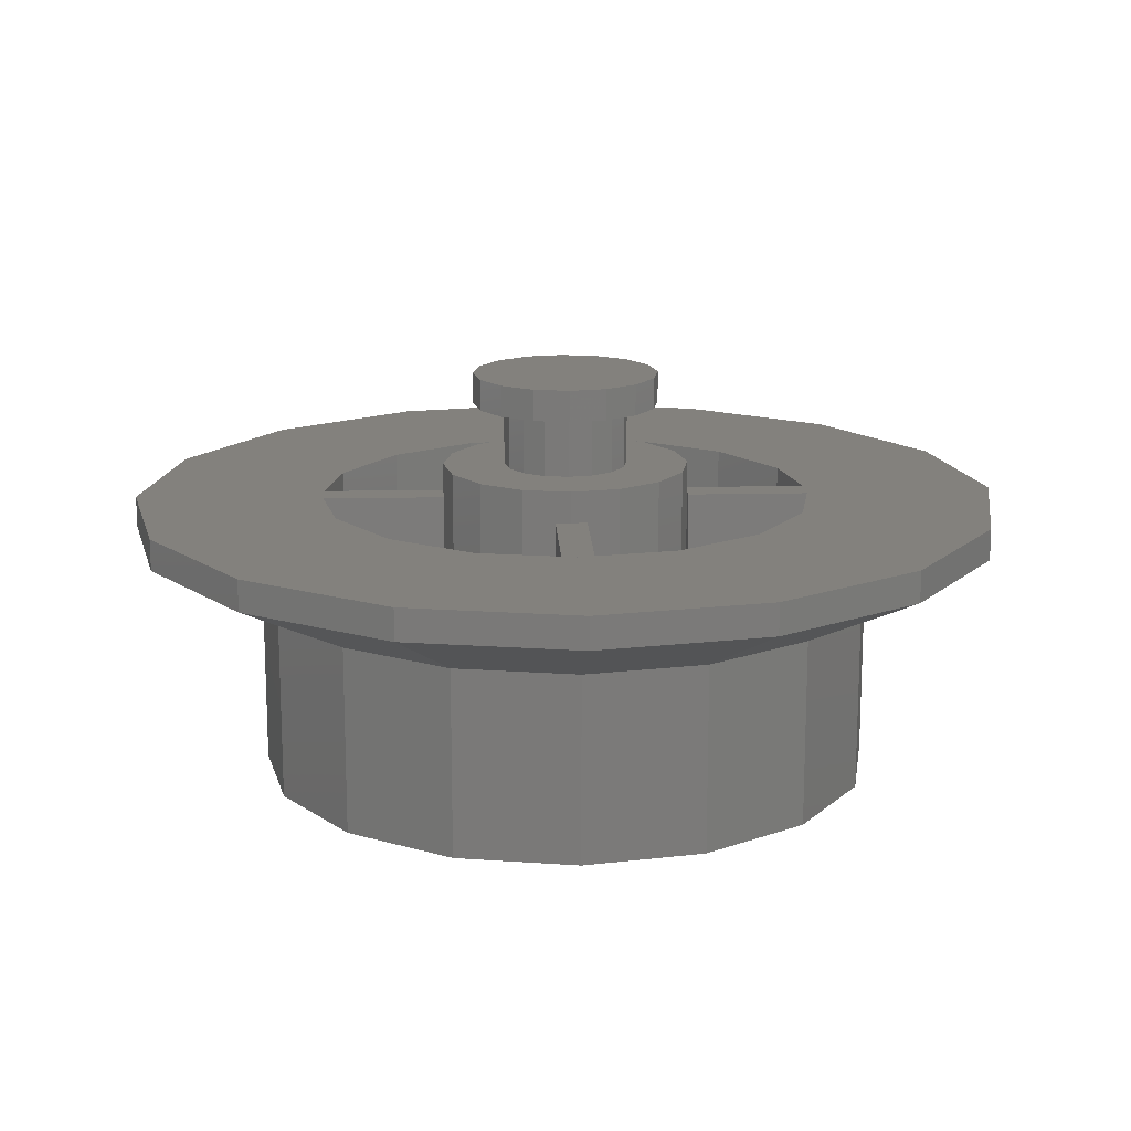
<metadata>
{"format":"stl","ext":"stl","renderer":"f3d","projection":"perspective","resolution":1024,"background":"white","views":[{"elev":15.7,"azim":-92.7,"up":"+Z"}]}
</metadata>
<code>
# stl→obj: 455 verts, 730 faces
v 0.64 0 -0.72
v 0.5913 -0.2449 -0.72
v 0 0 -0.72
v 0.4525 -0.4525 -0.72
v 0.2449 -0.5913 -0.72
v 0 -0.64 -0.72
v -0.2449 -0.5913 -0.72
v -0.4525 -0.4525 -0.72
v -0.5913 -0.2449 -0.72
v -0.64 -0 -0.72
v -0.5913 0.2449 -0.72
v -0.4525 0.4525 -0.72
v -0.2449 0.5913 -0.72
v -0 0.64 -0.72
v 0.2449 0.5913 -0.72
v 0.4525 0.4525 -0.72
v 0.5913 0.2449 -0.72
v 0.24 0 0.08
v 0.2217 -0.09184 0.08
v 0 0 0.08
v 0.1697 -0.1697 0.08
v 0.09184 -0.2217 0.08
v 0 -0.24 0.08
v -0.09184 -0.2217 0.08
v -0.1697 -0.1697 0.08
v -0.2217 -0.09184 0.08
v -0.24 -0 0.08
v -0.2217 0.09184 0.08
v -0.1697 0.1697 0.08
v -0.09184 0.2217 0.08
v -0 0.24 0.08
v 0.09184 0.2217 0.08
v 0.1697 0.1697 0.08
v 0.2217 0.09184 0.08
v 0 0 0.16
v 0.24 0 0.16
v 0.2217 0.09184 0.16
v 0.1697 0.1697 0.16
v 0.09184 0.2217 0.16
v -0 0.24 0.16
v -0.09184 0.2217 0.16
v -0.1697 0.1697 0.16
v -0.2217 0.09184 0.16
v -0.24 -0 0.16
v -0.2217 -0.09184 0.16
v -0.1697 -0.1697 0.16
v -0.09184 -0.2217 0.16
v 0 -0.24 0.16
v 0.09184 -0.2217 0.16
v 0.1697 -0.1697 0.16
v 0.2217 -0.09184 0.16
v 0.04 0.32 -0.16
v 0.04 0.32 -0.56
v 0.04 0.64 -0.56
v 0.04 0.64 -0.16
v -0.04 0.32 -0.16
v -0.04 0.32 -0.56
v -0.04 0.64 -0.16
v -0.04 0.64 -0.56
v -0.32 0.04 -0.16
v -0.32 0.04 -0.56
v -0.64 0.04 -0.56
v -0.64 0.04 -0.16
v -0.32 -0.04 -0.16
v -0.32 -0.04 -0.56
v -0.64 -0.04 -0.16
v -0.64 -0.04 -0.56
v -0.04 -0.32 -0.16
v -0.04 -0.32 -0.56
v -0.04 -0.64 -0.56
v -0.04 -0.64 -0.16
v 0.04 -0.32 -0.16
v 0.04 -0.32 -0.56
v 0.04 -0.64 -0.16
v 0.04 -0.64 -0.56
v 0.32 -0.04 -0.16
v 0.32 -0.04 -0.56
v 0.64 -0.04 -0.56
v 0.64 -0.04 -0.16
v 0.32 0.04 -0.16
v 0.32 0.04 -0.56
v 0.64 0.04 -0.16
v 0.64 0.04 -0.56
v 0.04 -0.64 -0.8
v -0.04 -0.64 -0.8
v -0.04 -0.24 -0.8
v 0.04 -0.24 -0.8
v 0.04 -0.64 -0.72
v -0.04 -0.64 -0.72
v 0.04 -0.24 -0.72
v -0.04 -0.24 -0.72
v -0.3438 -0.5413 -0.8
v -0.4086 -0.4943 -0.8
v -0.1734 -0.1706 -0.8
v -0.1087 -0.2177 -0.8
v -0.3438 -0.5413 -0.72
v -0.4086 -0.4943 -0.72
v -0.1087 -0.2177 -0.72
v -0.1734 -0.1706 -0.72
v -0.5963 -0.2358 -0.8
v -0.6211 -0.1597 -0.8
v -0.2406 -0.03612 -0.8
v -0.2159 -0.1122 -0.8
v -0.5963 -0.2358 -0.72
v -0.6211 -0.1597 -0.72
v -0.2159 -0.1122 -0.72
v -0.2406 -0.03612 -0.72
v -0.6211 0.1598 -0.8
v -0.5963 0.2358 -0.8
v -0.2159 0.1122 -0.8
v -0.2406 0.03615 -0.8
v -0.6211 0.1598 -0.72
v -0.5963 0.2358 -0.72
v -0.2406 0.03615 -0.72
v -0.2159 0.1122 -0.72
v -0.4085 0.4943 -0.8
v -0.3438 0.5413 -0.8
v -0.1087 0.2177 -0.8
v -0.1734 0.1707 -0.8
v -0.4085 0.4943 -0.72
v -0.3438 0.5413 -0.72
v -0.1734 0.1707 -0.72
v -0.1087 0.2177 -0.72
v 0.3438 0.5413 -0.8
v 0.4086 0.4943 -0.8
v 0.1734 0.1706 -0.8
v 0.1087 0.2177 -0.8
v 0.3438 0.5413 -0.72
v 0.4086 0.4943 -0.72
v 0.1087 0.2177 -0.72
v 0.1734 0.1706 -0.72
v 0.5963 0.2358 -0.8
v 0.6211 0.1597 -0.8
v 0.2406 0.03612 -0.8
v 0.2159 0.1122 -0.8
v 0.5963 0.2358 -0.72
v 0.6211 0.1597 -0.72
v 0.2159 0.1122 -0.72
v 0.2406 0.03612 -0.72
v 0.6211 -0.1598 -0.8
v 0.5963 -0.2358 -0.8
v 0.2159 -0.1122 -0.8
v 0.2406 -0.03615 -0.8
v 0.6211 -0.1598 -0.72
v 0.5963 -0.2358 -0.72
v 0.2406 -0.03615 -0.72
v 0.2159 -0.1122 -0.72
v 0.4085 -0.4943 -0.8
v 0.3438 -0.5413 -0.8
v 0.1087 -0.2177 -0.8
v 0.1734 -0.1707 -0.8
v 0.4085 -0.4943 -0.72
v 0.3438 -0.5413 -0.72
v 0.1734 -0.1707 -0.72
v 0.1087 -0.2177 -0.72
v 0.72 0 -0.88
v 0.8 0 -0.88
v 0.7391 -0.3061 -0.88
v 0.6652 -0.2755 -0.88
v 0.5657 -0.5657 -0.88
v 0.5091 -0.5091 -0.88
v 0.3061 -0.7391 -0.88
v 0.2755 -0.6652 -0.88
v 0 -0.8 -0.88
v 0 -0.72 -0.88
v -0.3061 -0.7391 -0.88
v -0.2755 -0.6652 -0.88
v -0.5657 -0.5657 -0.88
v -0.5091 -0.5091 -0.88
v -0.7391 -0.3061 -0.88
v -0.6652 -0.2755 -0.88
v -0.8 0 -0.88
v -0.72 0 -0.88
v -0.72 -0 -0.88
v -0.8 -0 -0.88
v -0.7391 0.3061 -0.88
v -0.6652 0.2755 -0.88
v -0.5657 0.5657 -0.88
v -0.5091 0.5091 -0.88
v -0.3061 0.7391 -0.88
v -0.2755 0.6652 -0.88
v 0 0.8 -0.88
v 0 0.72 -0.88
v -0 0.72 -0.88
v -0 0.8 -0.88
v 0.3061 0.7391 -0.88
v 0.2755 0.6652 -0.88
v 0.5657 0.5657 -0.88
v 0.5091 0.5091 -0.88
v 0.7391 0.3061 -0.88
v 0.6652 0.2755 -0.88
v 0.64 0 -0.8
v 0.5913 0.2449 -0.8
v 0.4525 0.4525 -0.8
v 0.2449 0.5913 -0.8
v -0 0.64 -0.8
v -0.2449 0.5913 -0.8
v -0.4525 0.4525 -0.8
v -0.5913 0.2449 -0.8
v -0.64 -0 -0.8
v -0.5913 -0.2449 -0.8
v -0.4525 -0.4525 -0.8
v -0.2449 -0.5913 -0.8
v 0 -0.64 -0.8
v 0.2449 -0.5913 -0.8
v 0.4525 -0.4525 -0.8
v 0.5913 -0.2449 -0.8
v 0.32 0 -0.56
v 0.32 0 -0.08
v 0.2956 -0.1225 -0.08
v 0.2956 -0.1225 -0.56
v 0.2263 -0.2263 -0.08
v 0.2263 -0.2263 -0.56
v 0.1225 -0.2956 -0.08
v 0.1225 -0.2956 -0.56
v 0 -0.32 -0.08
v 0 -0.32 -0.56
v -0.1225 -0.2956 -0.08
v -0.1225 -0.2956 -0.56
v -0.2263 -0.2263 -0.08
v -0.2263 -0.2263 -0.56
v -0.2956 -0.1225 -0.08
v -0.2956 -0.1225 -0.56
v -0.32 -0 -0.08
v -0.32 -0 -0.56
v -0.2956 0.1225 -0.08
v -0.2956 0.1225 -0.56
v -0.2263 0.2263 -0.08
v -0.2263 0.2263 -0.56
v -0.1225 0.2956 -0.08
v -0.1225 0.2956 -0.56
v -0 0.32 -0.08
v -0 0.32 -0.56
v 0.1225 0.2956 -0.08
v 0.1225 0.2956 -0.56
v 0.2263 0.2263 -0.08
v 0.2263 0.2263 -0.56
v 0.2956 0.1225 -0.08
v 0.2956 0.1225 -0.56
v 0.64 0 -0.56
v 0.64 0 -0.16
v 0.5913 0.2449 -0.16
v 0.5913 0.2449 -0.56
v 0.4525 0.4525 -0.16
v 0.4525 0.4525 -0.56
v 0.2449 0.5913 -0.16
v 0.2449 0.5913 -0.56
v -0 0.64 -0.16
v -0 0.64 -0.56
v -0.2449 0.5913 -0.16
v -0.2449 0.5913 -0.56
v -0.4525 0.4525 -0.16
v -0.4525 0.4525 -0.56
v -0.5913 0.2449 -0.16
v -0.5913 0.2449 -0.56
v -0.64 -0 -0.16
v -0.64 -0 -0.56
v -0.5913 -0.2449 -0.16
v -0.5913 -0.2449 -0.56
v -0.4525 -0.4525 -0.16
v -0.4525 -0.4525 -0.56
v -0.2449 -0.5913 -0.16
v -0.2449 -0.5913 -0.56
v 0 -0.64 -0.16
v 0 -0.64 -0.56
v 0.2449 -0.5913 -0.16
v 0.2449 -0.5913 -0.56
v 0.4525 -0.4525 -0.16
v 0.4525 -0.4525 -0.56
v 0.5913 -0.2449 -0.16
v 0.5913 -0.2449 -0.56
v 0.8 0 -0.4
v 0.7391 -0.3061 -0.4
v 0.5657 -0.5657 -0.4
v 0.3061 -0.7391 -0.4
v 0 -0.8 -0.4
v -0.3061 -0.7391 -0.4
v -0.5657 -0.5657 -0.4
v -0.7391 -0.3061 -0.4
v -0.8 -0 -0.4
v -0.7391 0.3061 -0.4
v -0.5657 0.5657 -0.4
v -0.3061 0.7391 -0.4
v -0 0.8 -0.4
v 0.3061 0.7391 -0.4
v 0.5657 0.5657 -0.4
v 0.7391 0.3061 -0.4
v 1.12 0 -0.24
v 1.12 0 -0.16
v 1.035 -0.4286 -0.16
v 1.035 -0.4286 -0.24
v 0.792 -0.792 -0.16
v 0.792 -0.792 -0.24
v 0.4286 -1.035 -0.16
v 0.4286 -1.035 -0.24
v 0 -1.12 -0.16
v 0 -1.12 -0.24
v -0.4286 -1.035 -0.16
v -0.4286 -1.035 -0.24
v -0.792 -0.792 -0.16
v -0.792 -0.792 -0.24
v -1.035 -0.4286 -0.16
v -1.035 -0.4286 -0.24
v -1.12 -0 -0.16
v -1.12 -0 -0.24
v -1.035 0.4286 -0.16
v -1.035 0.4286 -0.24
v -0.792 0.792 -0.16
v -0.792 0.792 -0.24
v -0.4286 1.035 -0.16
v -0.4286 1.035 -0.24
v -0 1.12 -0.16
v -0 1.12 -0.24
v 0.4286 1.035 -0.16
v 0.4286 1.035 -0.24
v 0.792 0.792 -0.16
v 0.792 0.792 -0.24
v 1.035 0.4286 -0.16
v 1.035 0.4286 -0.24
v 0.16 0.48 -0.72
v 0.16 0.48 -0.88
v 0.1131 0.3669 -0.88
v 0.1131 0.3669 -0.72
v -0 0.32 -0.88
v -0 0.32 -0.72
v -0.1131 0.3669 -0.88
v -0.1131 0.3669 -0.72
v -0.16 0.48 -0.88
v -0.16 0.48 -0.72
v -0.1131 0.5931 -0.88
v -0.1131 0.5931 -0.72
v 0 0.64 -0.88
v 0 0.64 -0.72
v 0.1131 0.5931 -0.88
v 0.1131 0.5931 -0.72
v 0.24 0.48 -0.88
v 0.24 0.48 -0.72
v 0.1697 0.3103 -0.72
v 0.1697 0.3103 -0.88
v -0 0.24 -0.72
v -0 0.24 -0.88
v -0.1697 0.3103 -0.72
v -0.1697 0.3103 -0.88
v -0.24 0.48 -0.72
v -0.24 0.48 -0.88
v -0.1697 0.6497 -0.72
v -0.1697 0.6497 -0.88
v 0 0.72 -0.72
v 0.1697 0.6497 -0.72
v 0.1697 0.6497 -0.88
v 0 0.24 -0.84
v 0 0.24 -0.68
v 0.1697 0.1697 -0.68
v 0.1697 0.1697 -0.84
v 0.24 -0 -0.68
v 0.24 -0 -0.84
v 0.1697 -0.1697 -0.68
v 0.1697 -0.1697 -0.84
v -0 -0.24 -0.68
v -0 -0.24 -0.84
v -0.1697 -0.1697 -0.68
v -0.1697 -0.1697 -0.84
v -0.24 0 -0.68
v -0.24 0 -0.84
v -0.1697 0.1697 -0.68
v -0.1697 0.1697 -0.84
v 0.16 0 -0.08
v 0.16 0 0.08
v 0.1478 -0.06123 0.08
v 0.1478 -0.06123 -0.08
v 0.1131 -0.1131 0.08
v 0.1131 -0.1131 -0.08
v 0.06123 -0.1478 0.08
v 0.06123 -0.1478 -0.08
v 0 -0.16 0.08
v 0 -0.16 -0.08
v -0.06123 -0.1478 0.08
v -0.06123 -0.1478 -0.08
v -0.1131 -0.1131 0.08
v -0.1131 -0.1131 -0.08
v -0.1478 -0.06123 0.08
v -0.1478 -0.06123 -0.08
v -0.16 -0 0.08
v -0.16 -0 -0.08
v -0.1478 0.06123 0.08
v -0.1478 0.06123 -0.08
v -0.1131 0.1131 0.08
v -0.1131 0.1131 -0.08
v -0.06123 0.1478 0.08
v -0.06123 0.1478 -0.08
v -0 0.16 0.08
v -0 0.16 -0.08
v 0.06123 0.1478 0.08
v 0.06123 0.1478 -0.08
v 0.1131 0.1131 0.08
v 0.1131 0.1131 -0.08
v 0.1478 0.06123 0.08
v 0.1478 0.06123 -0.08
v 0.96 0 -0.16
v 0.8869 0.3674 -0.16
v 0.6788 0.6788 -0.16
v 0.3674 0.8869 -0.16
v -0 0.96 -0.16
v -0.3674 0.8869 -0.16
v -0.6788 0.6788 -0.16
v -0.8869 0.3674 -0.16
v -0.96 -0 -0.16
v -0.8869 -0.3674 -0.16
v -0.6788 -0.6788 -0.16
v -0.3674 -0.8869 -0.16
v 0 -0.96 -0.16
v 0.3674 -0.8869 -0.16
v 0.6788 -0.6788 -0.16
v 0.8869 -0.3674 -0.16
v 1 0 -0.3
v 0.9239 0.3827 -0.3
v 0.7071 0.7071 -0.3
v 0.3827 0.9239 -0.3
v -0 1 -0.3
v 0 1 -0.3
v 0 0.8 -0.4
v -0.3827 0.9239 -0.3
v -0.7071 0.7071 -0.3
v -0.9239 0.3827 -0.3
v -1 -0 -0.3
v -1 0 -0.3
v -0.8 0 -0.4
v -0.9239 -0.3827 -0.3
v -0.7071 -0.7071 -0.3
v -0.3827 -0.9239 -0.3
v 0 -1 -0.3
v 0.3827 -0.9239 -0.3
v 0.7071 -0.7071 -0.3
v 0.9239 -0.3827 -0.3
v 0 -0.96 -0.32
v 0.3674 -0.8869 -0.32
v 0.6788 -0.6788 -0.32
v 0.8869 -0.3674 -0.32
v 0.96 0 -0.32
v -1.12 0 -0.24
v -0.96 0 -0.32
v -0.8869 -0.3674 -0.32
v -0.6788 -0.6788 -0.32
v -0.3674 -0.8869 -0.32
v 0 1.12 -0.24
v 0 0.96 -0.32
v -0.3674 0.8869 -0.32
v -0.6788 0.6788 -0.32
v -0.8869 0.3674 -0.32
v -0.96 -0 -0.32
v 0.8869 0.3674 -0.32
v 0.6788 0.6788 -0.32
v 0.3674 0.8869 -0.32
v -0 0.96 -0.32
v 0 0 -0.84
f 1 2 3
f 2 4 3
f 4 5 3
f 5 6 3
f 6 7 3
f 7 8 3
f 8 9 3
f 9 10 3
f 10 11 3
f 11 12 3
f 12 13 3
f 13 14 3
f 14 15 3
f 15 16 3
f 16 17 3
f 17 1 3
f 18 19 20
f 19 21 20
f 21 22 20
f 22 23 20
f 23 24 20
f 24 25 20
f 25 26 20
f 26 27 20
f 27 28 20
f 28 29 20
f 29 30 20
f 30 31 20
f 31 32 20
f 32 33 20
f 33 34 20
f 34 18 20
f 35 36 37
f 35 37 38
f 35 38 39
f 35 39 40
f 35 40 41
f 35 41 42
f 35 42 43
f 35 43 44
f 35 44 45
f 35 45 46
f 35 46 47
f 35 47 48
f 35 48 49
f 35 49 50
f 35 50 51
f 35 51 36
f 52 53 54
f 52 54 55
f 56 57 53
f 56 53 52
f 58 59 57
f 58 57 56
f 55 54 59
f 55 59 58
f 56 52 55
f 56 55 58
f 60 61 62
f 60 62 63
f 64 65 61
f 64 61 60
f 66 67 65
f 66 65 64
f 63 62 67
f 63 67 66
f 64 60 63
f 64 63 66
f 68 69 70
f 68 70 71
f 72 73 69
f 72 69 68
f 74 75 73
f 74 73 72
f 71 70 75
f 71 75 74
f 72 68 71
f 72 71 74
f 76 77 78
f 76 78 79
f 80 81 77
f 80 77 76
f 82 83 81
f 82 81 80
f 79 78 83
f 79 83 82
f 80 76 79
f 80 79 82
f 84 85 86
f 84 86 87
f 84 88 89
f 84 89 85
f 87 90 88
f 87 88 84
f 86 91 90
f 86 90 87
f 85 89 91
f 85 91 86
f 92 93 94
f 92 94 95
f 92 96 97
f 92 97 93
f 95 98 96
f 95 96 92
f 94 99 98
f 94 98 95
f 93 97 99
f 93 99 94
f 100 101 102
f 100 102 103
f 100 104 105
f 100 105 101
f 103 106 104
f 103 104 100
f 102 107 106
f 102 106 103
f 101 105 107
f 101 107 102
f 108 109 110
f 108 110 111
f 108 112 113
f 108 113 109
f 111 114 112
f 111 112 108
f 110 115 114
f 110 114 111
f 109 113 115
f 109 115 110
f 116 117 118
f 116 118 119
f 116 120 121
f 116 121 117
f 119 122 120
f 119 120 116
f 118 123 122
f 118 122 119
f 117 121 123
f 117 123 118
f 124 125 126
f 124 126 127
f 124 128 129
f 124 129 125
f 127 130 128
f 127 128 124
f 126 131 130
f 126 130 127
f 125 129 131
f 125 131 126
f 132 133 134
f 132 134 135
f 132 136 137
f 132 137 133
f 135 138 136
f 135 136 132
f 134 139 138
f 134 138 135
f 133 137 139
f 133 139 134
f 140 141 142
f 140 142 143
f 140 144 145
f 140 145 141
f 143 146 144
f 143 144 140
f 142 147 146
f 142 146 143
f 141 145 147
f 141 147 142
f 148 149 150
f 148 150 151
f 148 152 153
f 148 153 149
f 151 154 152
f 151 152 148
f 150 155 154
f 150 154 151
f 149 153 155
f 149 155 150
f 156 157 158
f 156 158 159
f 159 158 160
f 159 160 161
f 161 160 162
f 161 162 163
f 163 162 164
f 163 164 165
f 165 164 166
f 165 166 167
f 167 166 168
f 167 168 169
f 169 168 170
f 169 170 171
f 171 170 172
f 171 172 173
f 174 175 176
f 174 176 177
f 177 176 178
f 177 178 179
f 179 178 180
f 179 180 181
f 181 180 182
f 181 182 183
f 184 185 186
f 184 186 187
f 187 186 188
f 187 188 189
f 189 188 190
f 189 190 191
f 191 190 157
f 191 157 156
f 156 192 193
f 156 193 191
f 191 193 194
f 191 194 189
f 189 194 195
f 189 195 187
f 187 195 196
f 187 196 184
f 184 196 197
f 184 197 181
f 181 197 198
f 181 198 179
f 179 198 199
f 179 199 177
f 177 199 200
f 177 200 174
f 174 200 201
f 174 201 171
f 171 201 202
f 171 202 169
f 169 202 203
f 169 203 167
f 167 203 204
f 167 204 165
f 165 204 205
f 165 205 163
f 163 205 206
f 163 206 161
f 161 206 207
f 161 207 159
f 159 207 192
f 159 192 156
f 208 209 210
f 208 210 211
f 211 210 212
f 211 212 213
f 213 212 214
f 213 214 215
f 215 214 216
f 215 216 217
f 217 216 218
f 217 218 219
f 219 218 220
f 219 220 221
f 221 220 222
f 221 222 223
f 223 222 224
f 223 224 225
f 225 224 226
f 225 226 227
f 227 226 228
f 227 228 229
f 229 228 230
f 229 230 231
f 231 230 232
f 231 232 233
f 233 232 234
f 233 234 235
f 235 234 236
f 235 236 237
f 237 236 238
f 237 238 239
f 239 238 209
f 239 209 208
f 192 1 17
f 192 17 193
f 193 17 16
f 193 16 194
f 194 16 15
f 194 15 195
f 195 15 14
f 195 14 196
f 196 14 13
f 196 13 197
f 197 13 12
f 197 12 198
f 198 12 11
f 198 11 199
f 199 11 10
f 199 10 200
f 200 10 9
f 200 9 201
f 201 9 8
f 201 8 202
f 202 8 7
f 202 7 203
f 203 7 6
f 203 6 204
f 204 6 5
f 204 5 205
f 205 5 4
f 205 4 206
f 206 4 2
f 206 2 207
f 207 2 1
f 207 1 192
f 240 241 242
f 240 242 243
f 243 242 244
f 243 244 245
f 245 244 246
f 245 246 247
f 247 246 248
f 247 248 249
f 249 248 250
f 249 250 251
f 251 250 252
f 251 252 253
f 253 252 254
f 253 254 255
f 255 254 256
f 255 256 257
f 257 256 258
f 257 258 259
f 259 258 260
f 259 260 261
f 261 260 262
f 261 262 263
f 263 262 264
f 263 264 265
f 265 264 266
f 265 266 267
f 267 266 268
f 267 268 269
f 269 268 270
f 269 270 271
f 271 270 241
f 271 241 240
f 157 272 273
f 157 273 158
f 158 273 274
f 158 274 160
f 160 274 275
f 160 275 162
f 162 275 276
f 162 276 164
f 164 276 277
f 164 277 166
f 166 277 278
f 166 278 168
f 168 278 279
f 168 279 170
f 170 279 280
f 170 280 175
f 175 280 281
f 175 281 176
f 176 281 282
f 176 282 178
f 178 282 283
f 178 283 180
f 180 283 284
f 180 284 185
f 185 284 285
f 185 285 186
f 186 285 286
f 186 286 188
f 188 286 287
f 188 287 190
f 190 287 272
f 190 272 157
f 288 289 290
f 288 290 291
f 291 290 292
f 291 292 293
f 293 292 294
f 293 294 295
f 295 294 296
f 295 296 297
f 297 296 298
f 297 298 299
f 299 298 300
f 299 300 301
f 301 300 302
f 301 302 303
f 303 302 304
f 303 304 305
f 305 304 306
f 305 306 307
f 307 306 308
f 307 308 309
f 309 308 310
f 309 310 311
f 311 310 312
f 311 312 313
f 313 312 314
f 313 314 315
f 315 314 316
f 315 316 317
f 317 316 318
f 317 318 319
f 319 318 289
f 319 289 288
f 320 321 322
f 320 322 323
f 323 322 324
f 323 324 325
f 325 324 326
f 325 326 327
f 327 326 328
f 327 328 329
f 329 328 330
f 329 330 331
f 331 330 332
f 331 332 333
f 333 332 334
f 333 334 335
f 335 334 321
f 335 321 320
f 336 337 338
f 336 338 339
f 339 338 340
f 339 340 341
f 341 340 342
f 341 342 343
f 343 342 344
f 343 344 345
f 345 344 346
f 345 346 347
f 347 346 348
f 347 348 183
f 183 348 349
f 183 349 350
f 350 349 337
f 350 337 336
f 321 336 339
f 321 339 322
f 322 339 341
f 322 341 324
f 324 341 343
f 324 343 326
f 326 343 345
f 326 345 328
f 328 345 347
f 328 347 330
f 330 347 183
f 330 183 332
f 332 183 350
f 332 350 334
f 334 350 336
f 334 336 321
f 351 352 353
f 351 353 354
f 354 353 355
f 354 355 356
f 356 355 357
f 356 357 358
f 358 357 359
f 358 359 360
f 360 359 361
f 360 361 362
f 362 361 363
f 362 363 364
f 364 363 365
f 364 365 366
f 366 365 352
f 366 352 351
f 367 368 369
f 367 369 370
f 370 369 371
f 370 371 372
f 372 371 373
f 372 373 374
f 374 373 375
f 374 375 376
f 376 375 377
f 376 377 378
f 378 377 379
f 378 379 380
f 380 379 381
f 380 381 382
f 382 381 383
f 382 383 384
f 384 383 385
f 384 385 386
f 386 385 387
f 386 387 388
f 388 387 389
f 388 389 390
f 390 389 391
f 390 391 392
f 392 391 393
f 392 393 394
f 394 393 395
f 394 395 396
f 396 395 397
f 396 397 398
f 398 397 368
f 398 368 367
f 18 36 51
f 18 51 19
f 19 51 50
f 19 50 21
f 21 50 49
f 21 49 22
f 22 49 48
f 22 48 23
f 23 48 47
f 23 47 24
f 24 47 46
f 24 46 25
f 25 46 45
f 25 45 26
f 26 45 44
f 26 44 27
f 27 44 43
f 27 43 28
f 28 43 42
f 28 42 29
f 29 42 41
f 29 41 30
f 30 41 40
f 30 40 31
f 31 40 39
f 31 39 32
f 32 39 38
f 32 38 33
f 33 38 37
f 33 37 34
f 34 37 36
f 34 36 18
f 399 289 318
f 399 318 400
f 400 318 316
f 400 316 401
f 401 316 314
f 401 314 402
f 402 314 312
f 402 312 403
f 403 312 310
f 403 310 404
f 404 310 308
f 404 308 405
f 405 308 306
f 405 306 406
f 406 306 304
f 406 304 407
f 407 304 302
f 407 302 408
f 408 302 300
f 408 300 409
f 409 300 298
f 409 298 410
f 410 298 296
f 410 296 411
f 411 296 294
f 411 294 412
f 412 294 292
f 412 292 413
f 413 292 290
f 413 290 414
f 414 290 289
f 414 289 399
f 241 399 400
f 241 400 242
f 242 400 401
f 242 401 244
f 244 401 402
f 244 402 246
f 246 402 403
f 246 403 248
f 248 403 404
f 248 404 250
f 250 404 405
f 250 405 252
f 252 405 406
f 252 406 254
f 254 406 407
f 254 407 256
f 256 407 408
f 256 408 258
f 258 408 409
f 258 409 260
f 260 409 410
f 260 410 262
f 262 410 411
f 262 411 264
f 264 411 412
f 264 412 266
f 266 412 413
f 266 413 268
f 268 413 414
f 268 414 270
f 270 414 399
f 270 399 241
f 208 240 243
f 208 243 239
f 239 243 245
f 239 245 237
f 237 245 247
f 237 247 235
f 235 247 249
f 235 249 233
f 233 249 251
f 233 251 231
f 231 251 253
f 231 253 229
f 229 253 255
f 229 255 227
f 227 255 257
f 227 257 225
f 225 257 259
f 225 259 223
f 223 259 261
f 223 261 221
f 221 261 263
f 221 263 219
f 219 263 265
f 219 265 217
f 217 265 267
f 217 267 215
f 215 267 269
f 215 269 213
f 213 269 271
f 213 271 211
f 211 271 240
f 211 240 208
f 367 209 238
f 367 238 398
f 398 238 236
f 398 236 396
f 396 236 234
f 396 234 394
f 394 234 232
f 394 232 392
f 392 232 230
f 392 230 390
f 390 230 228
f 390 228 388
f 388 228 226
f 388 226 386
f 386 226 224
f 386 224 384
f 384 224 222
f 384 222 382
f 382 222 220
f 382 220 380
f 380 220 218
f 380 218 378
f 378 218 216
f 378 216 376
f 376 216 214
f 376 214 374
f 374 214 212
f 374 212 372
f 372 212 210
f 372 210 370
f 370 210 209
f 370 209 367
f 415 272 287
f 415 287 416
f 416 287 286
f 416 286 417
f 417 286 285
f 417 285 418
f 418 285 284
f 418 284 419
f 420 421 283
f 420 283 422
f 422 283 282
f 422 282 423
f 423 282 281
f 423 281 424
f 424 281 280
f 424 280 425
f 426 427 279
f 426 279 428
f 428 279 278
f 428 278 429
f 429 278 277
f 429 277 430
f 430 277 276
f 430 276 431
f 431 276 275
f 431 275 432
f 432 275 274
f 432 274 433
f 433 274 273
f 433 273 434
f 434 273 272
f 434 272 415
f 297 435 436
f 297 436 295
f 295 436 437
f 295 437 293
f 293 437 438
f 293 438 291
f 291 438 439
f 291 439 288
f 440 441 442
f 440 442 303
f 303 442 443
f 303 443 301
f 301 443 444
f 301 444 299
f 299 444 435
f 299 435 297
f 445 446 447
f 445 447 311
f 311 447 448
f 311 448 309
f 309 448 449
f 309 449 307
f 307 449 450
f 307 450 305
f 288 439 451
f 288 451 319
f 319 451 452
f 319 452 317
f 317 452 453
f 317 453 315
f 315 453 454
f 315 454 313
f 455 351 354
f 455 354 356
f 455 356 358
f 455 358 360
f 455 360 362
f 455 362 364
f 455 364 366
f 455 366 351

</code>
